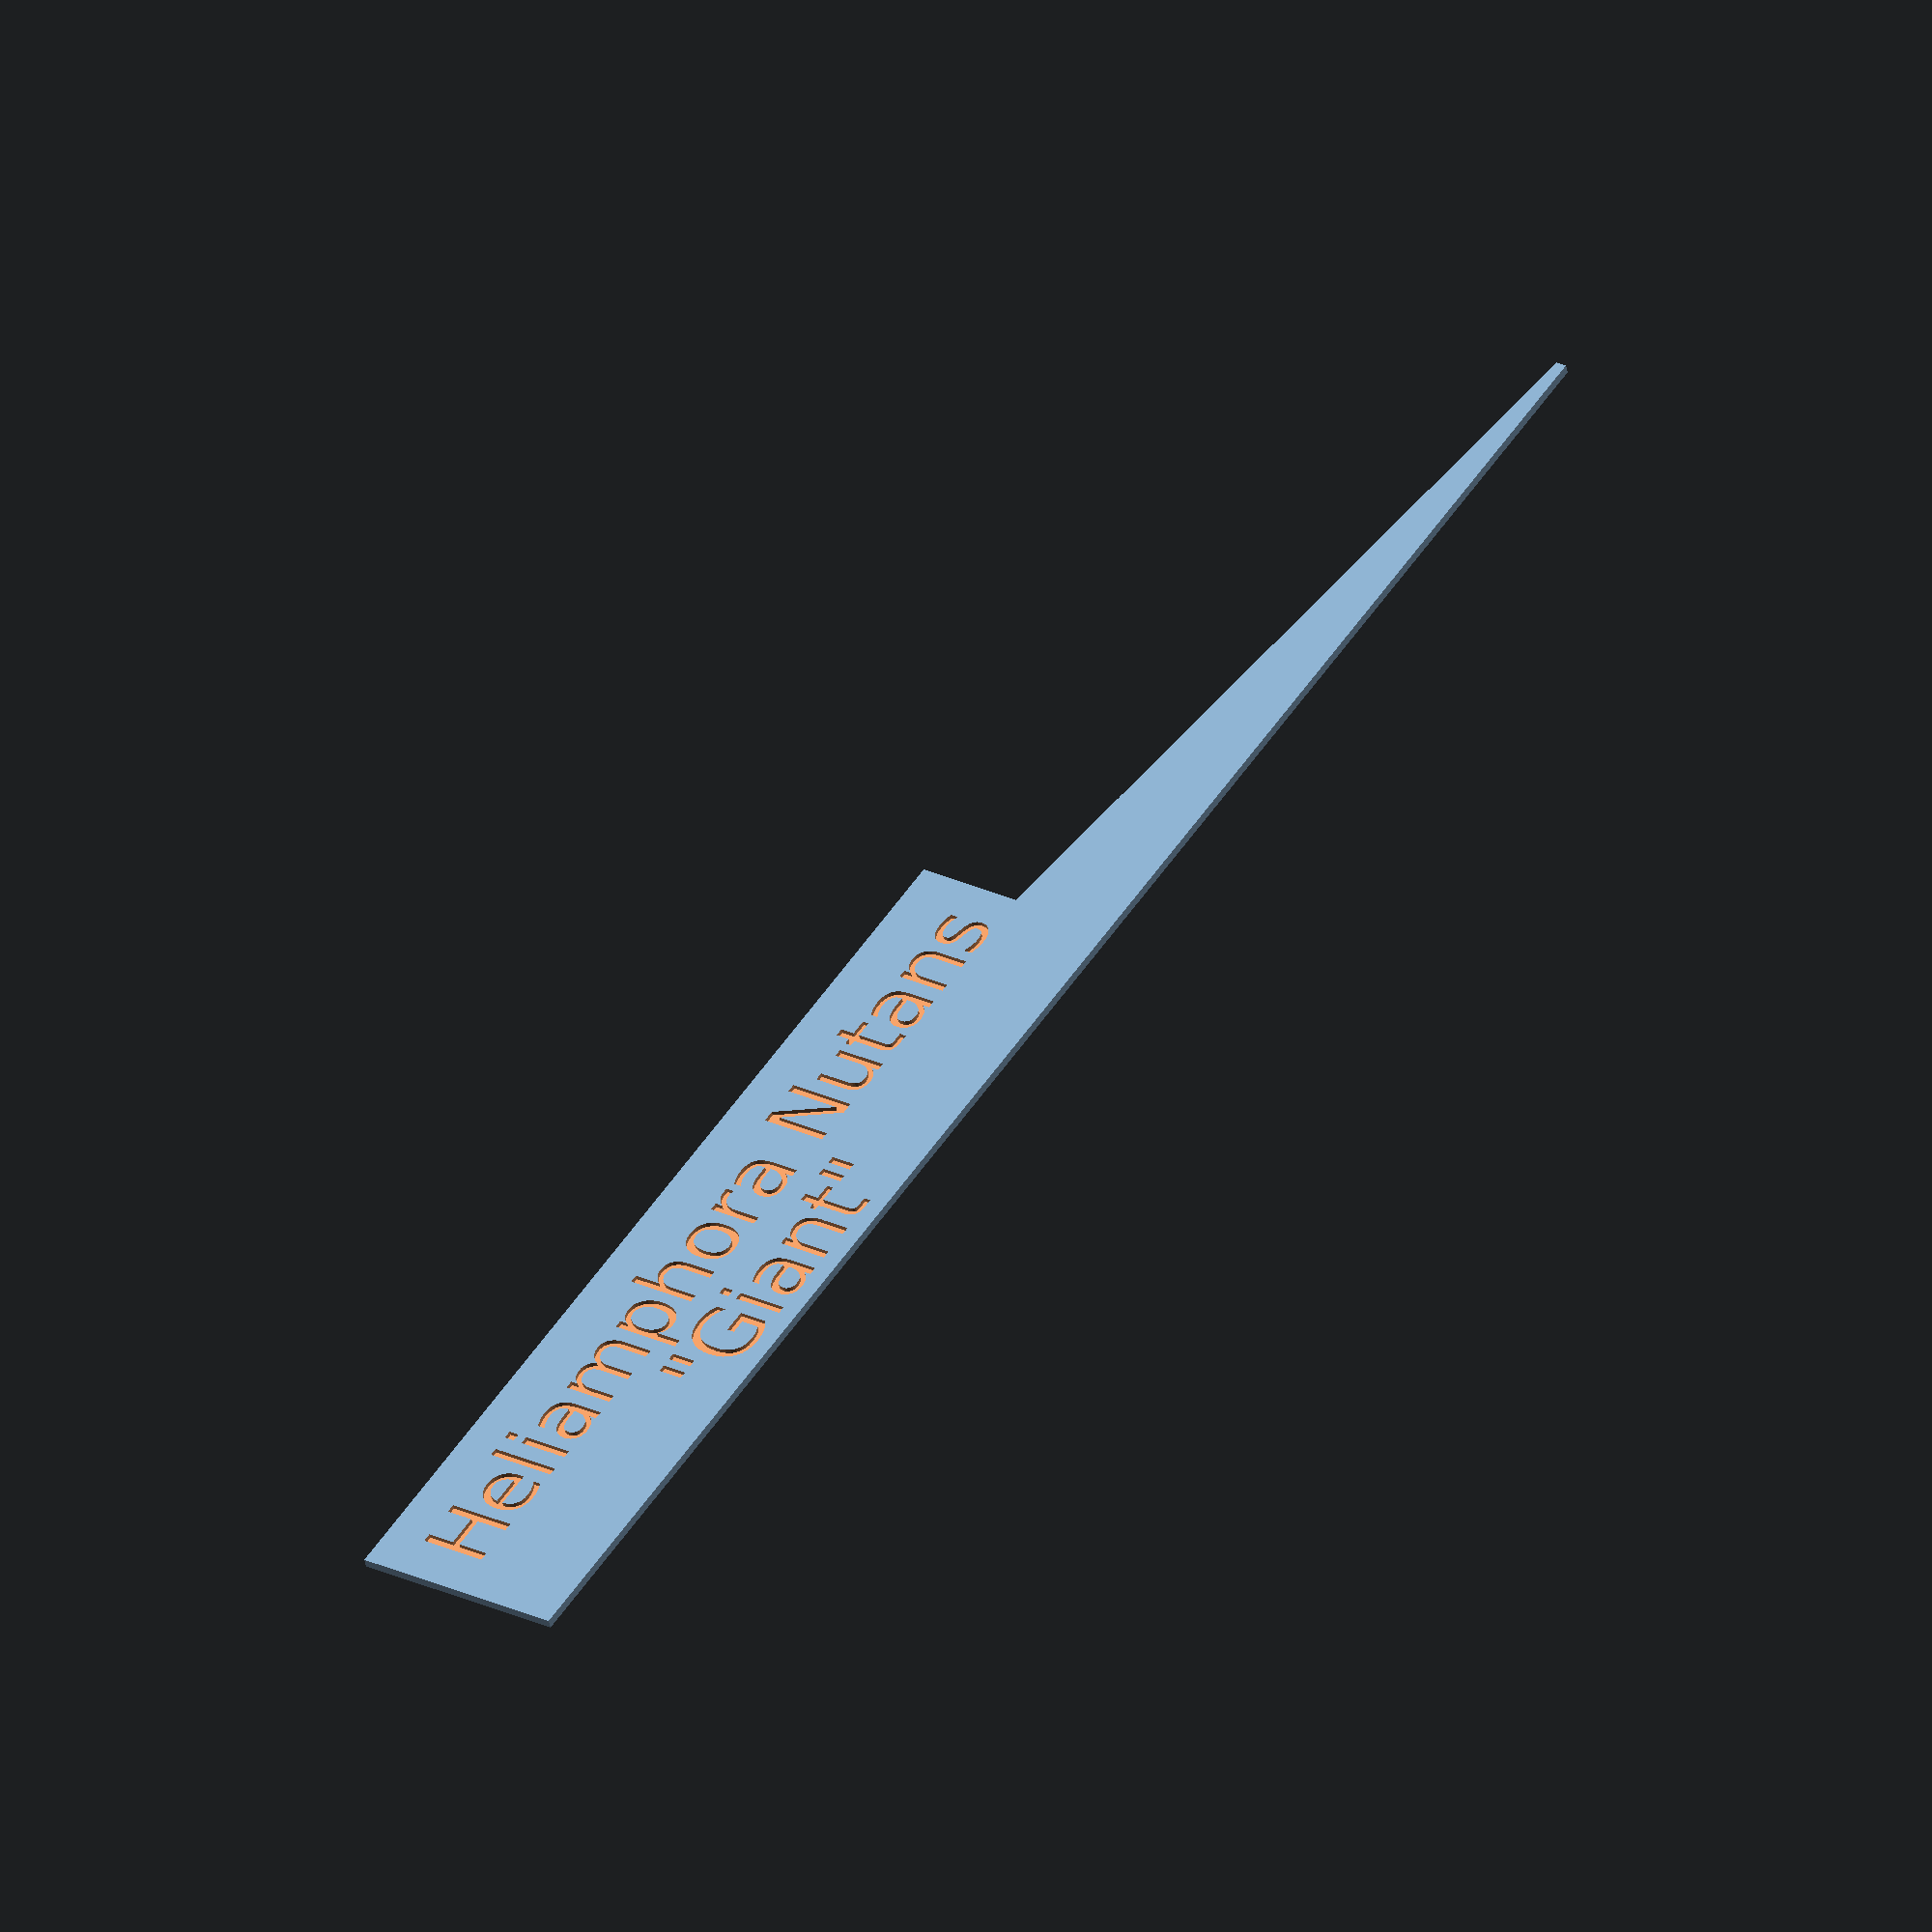
<openscad>
// LetterBlock.scad - Basic usage of text() and linear_extrude()

// Module instantiation
LetterBlock("Heliamphora Nutans");

// Module definition.
// size=30 defines an optional parameter with a default value.
module LetterBlock(letter, size=10, length=20) {
    difference() {
        translate([0, 
                   0, //-size / 2.5, 
                   0 // size / 4
                  ]) 
            cube([size * 20 , 
                  size * 2.4, 
                  size / 10 
                 ], center=true);
    
        difference() {
            difference() {
                union() {
                    translate([-size * 4.5,
                            0, 
                            0]) {
                        // convexity is needed for correct preview
                        // since characters can be highly concave
                        linear_extrude(height=size / 2, convexity=4)
                            text(letter, 
                                size=size*22/30,
                                font="Bitstream Vera Sans",
                                halign="center"
                                //, valign="center"
                                );
                    }
                    
                    translate([-size * 4.7, 
                            -size, 
                            0
                            ]) {
                        linear_extrude(height=size / 2, convexity=4)
                            text("\"Giant\"", 
                                size=size*22/30,
                                font="Bitstream Vera Sans",
                                halign="center"
                                //,valign="center"
                                );
                    }
                }
                
                *cube([size * 20 , 
                        size * 2.4, 
                        size / 20 
                        ], center=true);
                }
            }

            translate([10, 0, -size / 4])
                linear_extrude(height = size / 2)
                    polygon(points=[[0, 0], [size * 10, -size * 1.2], [size * 10, size * 1.2 + 1], [0, size * 1.2 + 1]]);
        }
}

echo(version=version());


</openscad>
<views>
elev=45.1 azim=303.5 roll=11.6 proj=o view=wireframe
</views>
